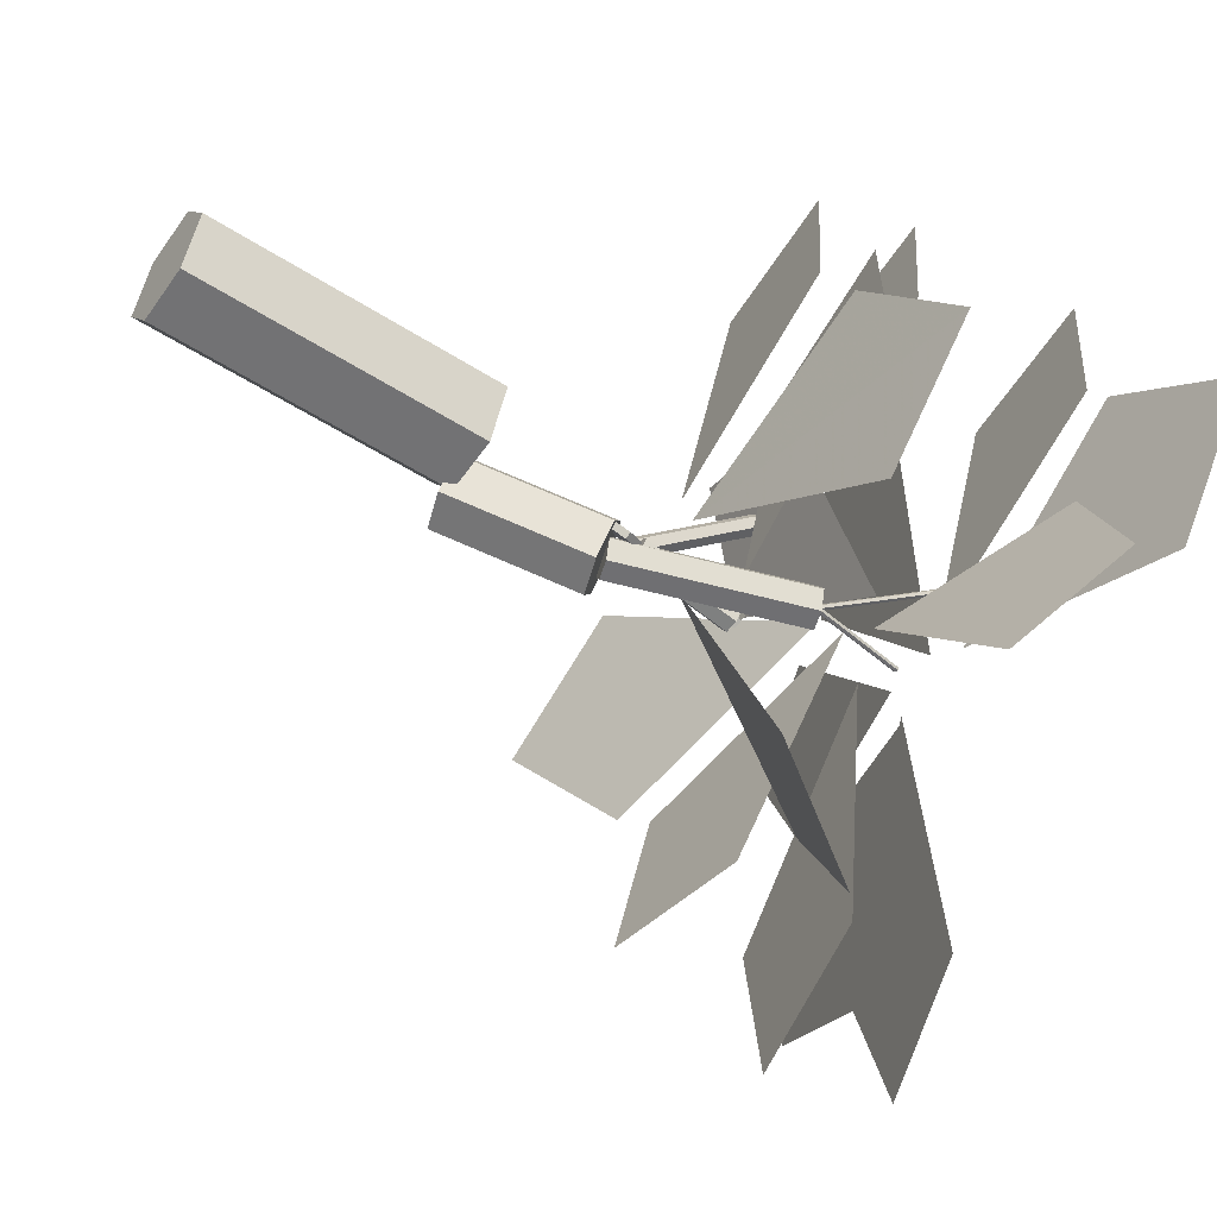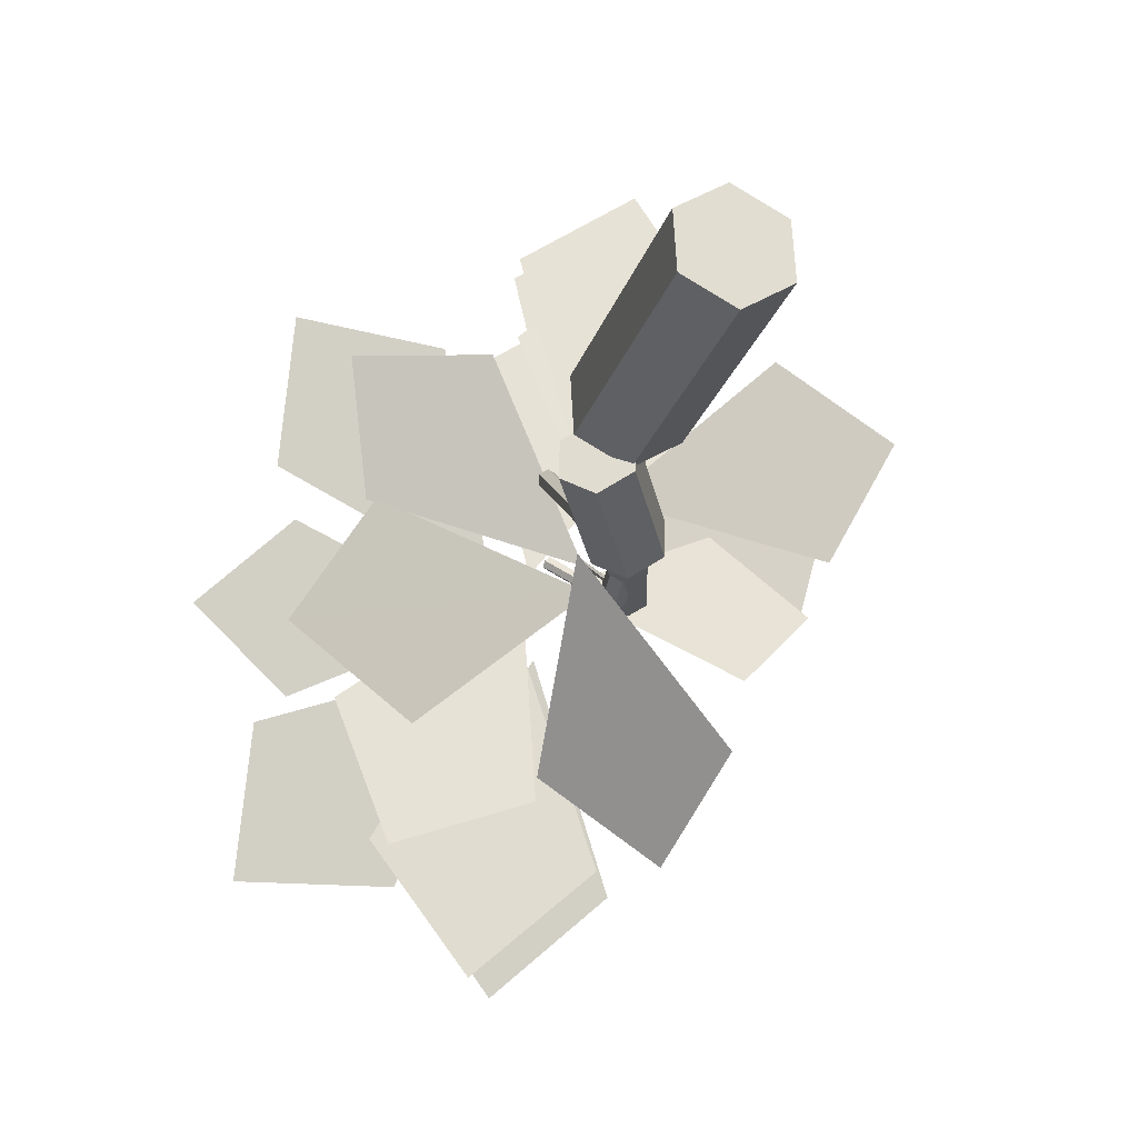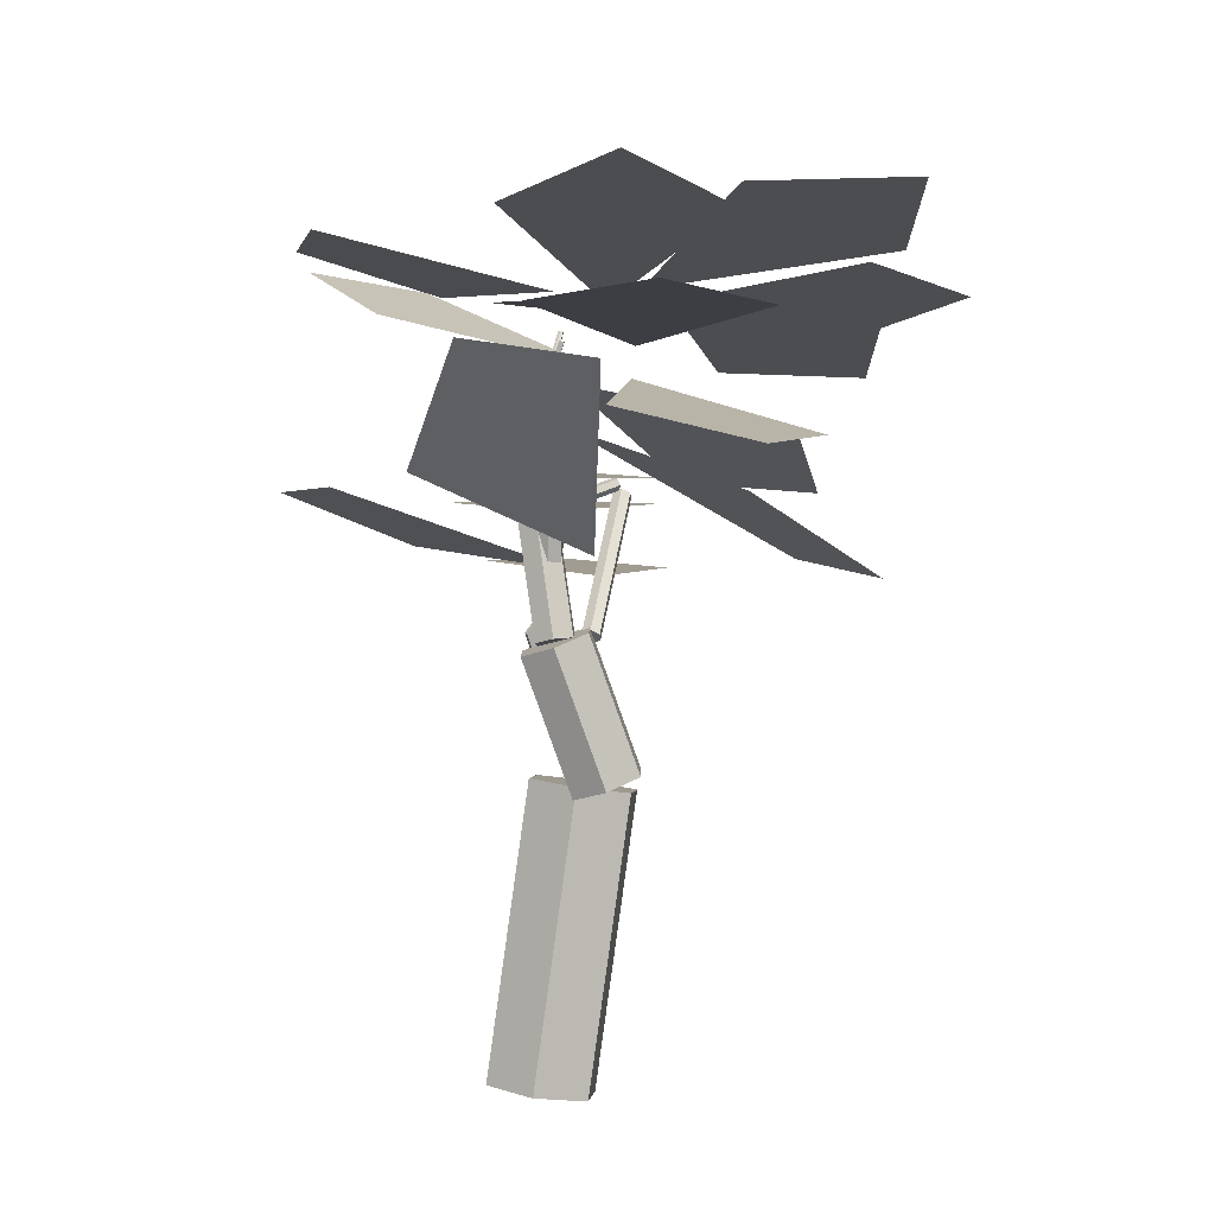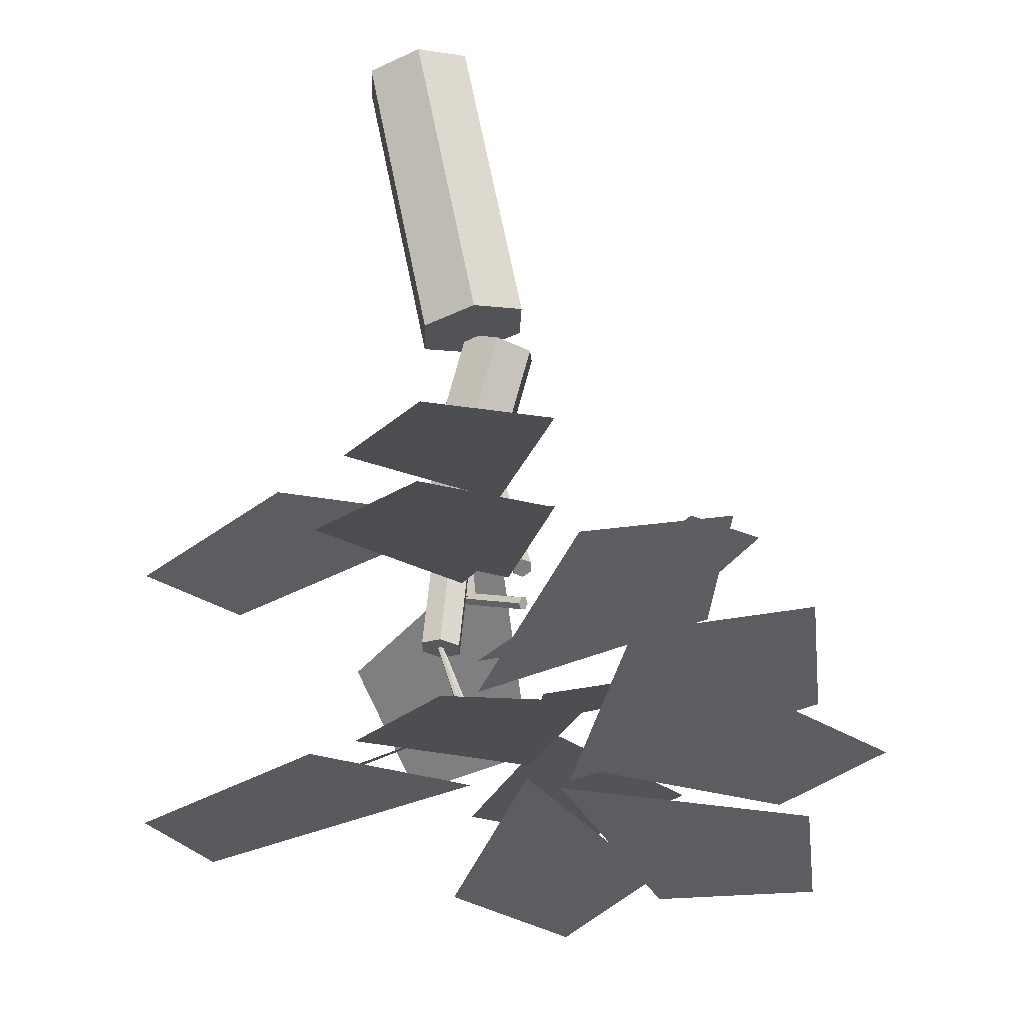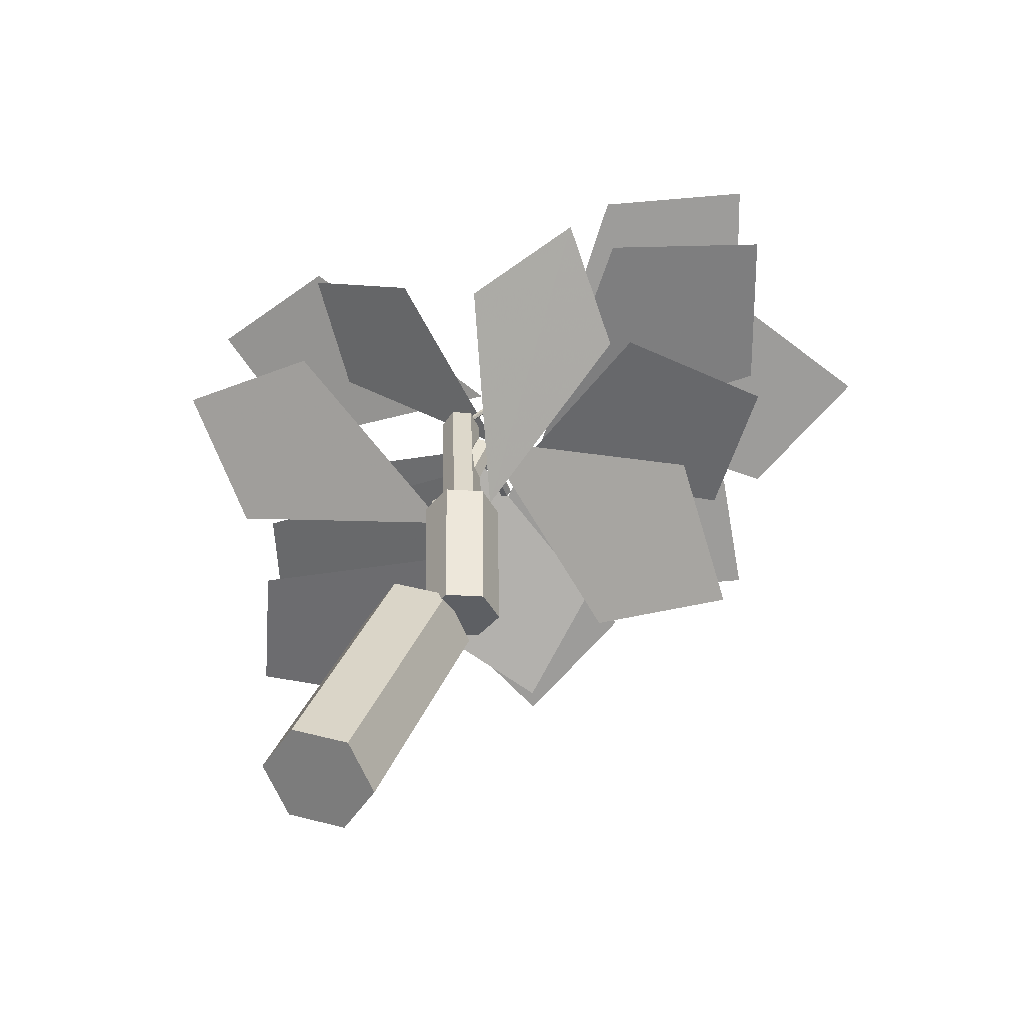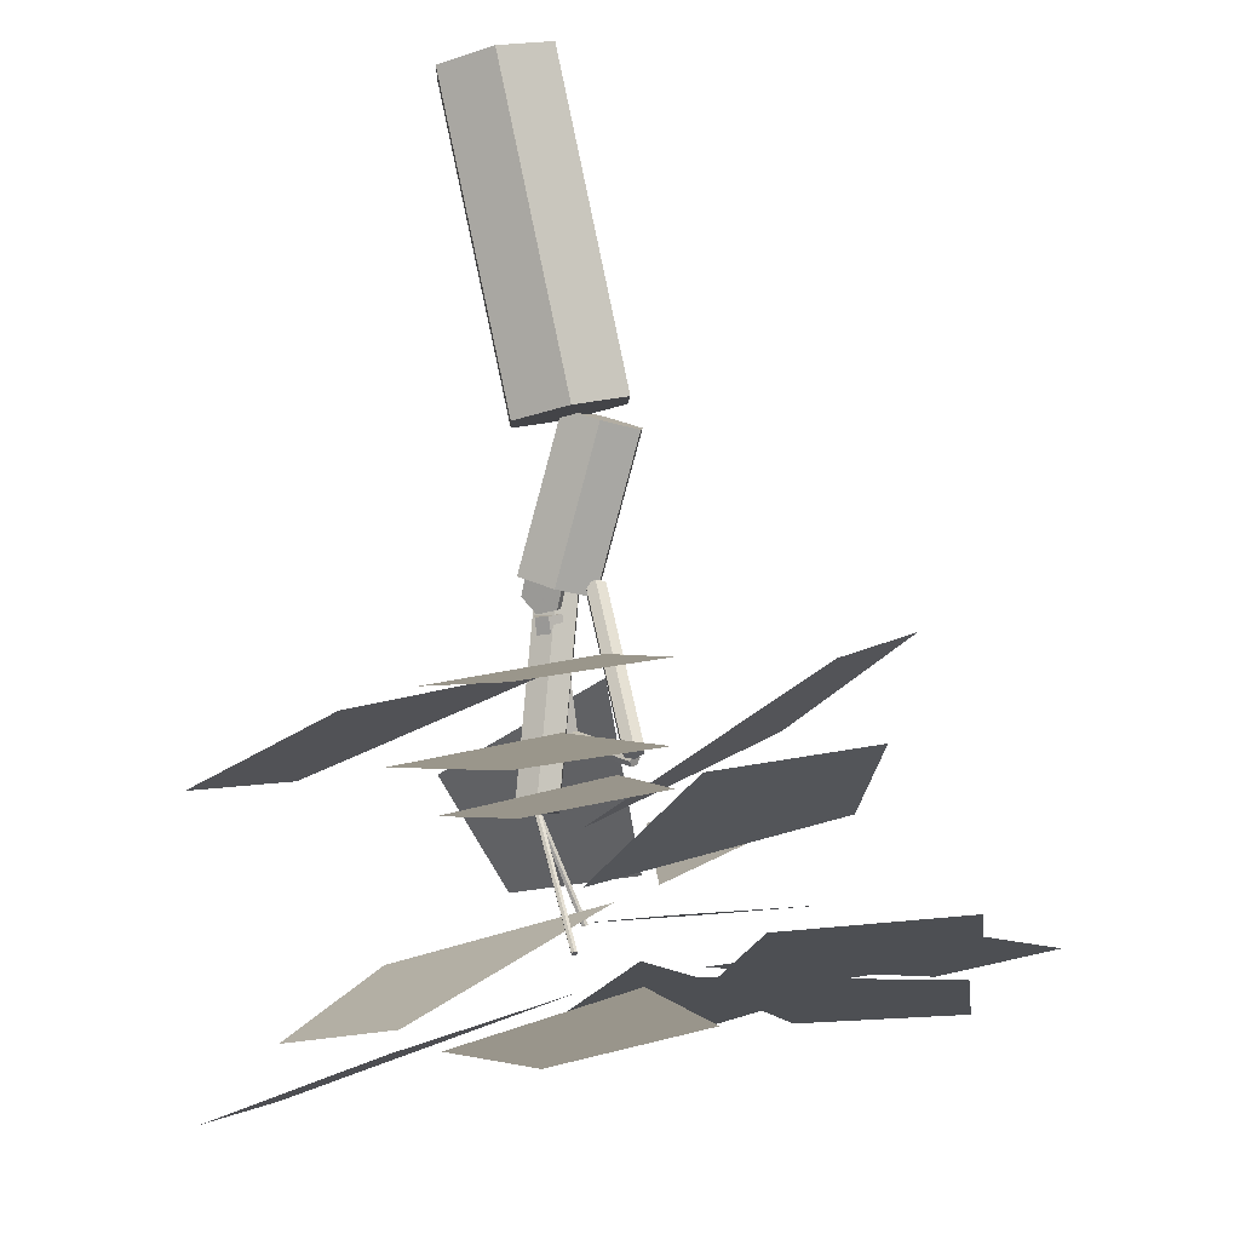
<metadata>
{"format":"obj","ext":"obj","renderer":"f3d","projection":"perspective","resolution":1024,"background":"white","views":[{"elev":-23.2,"azim":68.2,"up":"+Z"},{"elev":-7.3,"azim":-6.5,"up":"+Z"},{"elev":-16.0,"azim":-174.7,"up":"+Y"},{"elev":53.6,"azim":177.9,"up":"+Z"},{"elev":-70.0,"azim":144.8,"up":"+Y"},{"elev":72.0,"azim":177.4,"up":"+Z"}]}
</metadata>
<code>
v 0.04245 0.0003289 -0.02457
v 0.04134 0.0136 0.02264
v -0.001117 0.01327 0.04721
v -0.04245 -0.0003289 0.02457
v -0.04134 -0.0136 -0.02264
v 0.001117 -0.01327 -0.04721
v 0.0007781 0.2414 -0.09335
v -0.000339 0.2547 -0.04614
v -0.04279 0.2544 -0.02157
v -0.08413 0.2408 -0.0442
v -0.08301 0.2275 -0.09141
v -0.04056 0.2278 -0.116
v -0.03827 0.2163 -0.1197
v -0.0361 0.2298 -0.08906
v -0.06266 0.2452 -0.07561
v -0.09138 0.2472 -0.09281
v -0.09355 0.2338 -0.1235
v -0.06699 0.2183 -0.1369
v -0.001008 0.3238 -0.1695
v 0.001154 0.3372 -0.1388
v -0.0254 0.3526 -0.1254
v -0.05413 0.3546 -0.1426
v -0.05629 0.3412 -0.1732
v -0.02973 0.3258 -0.1867
v -0.01218 0.3359 -0.1648
v -0.01201 0.3384 -0.147
v -0.0274 0.3417 -0.1382
v -0.04295 0.3425 -0.1472
v -0.04312 0.34 -0.1651
v -0.02773 0.3367 -0.1739
v 0.00916 0.4963 -0.1875
v 0.009325 0.4988 -0.1697
v -0.006062 0.5021 -0.1609
v -0.02161 0.5029 -0.17
v -0.02178 0.5004 -0.1878
v -0.006392 0.4971 -0.1966
v -0.004139 0.5004 -0.1799
v -0.004061 0.4996 -0.1775
v -0.006148 0.4988 -0.1764
v -0.008314 0.4988 -0.1776
v -0.008393 0.4996 -0.18
v -0.006305 0.5004 -0.1811
v -0.02663 0.6134 -0.1398
v -0.02655 0.6126 -0.1374
v -0.02864 0.6118 -0.1363
v -0.0308 0.6118 -0.1376
v -0.03088 0.6126 -0.1399
v -0.0288 0.6135 -0.141
v -0.003867 0.3478 -0.1496
v -0.008003 0.3347 -0.1395
v -0.02277 0.3349 -0.1308
v -0.0334 0.3482 -0.1323
v -0.02927 0.3613 -0.1424
v -0.0145 0.3612 -0.1511
v -0.001124 0.3505 -0.145
v -0.00526 0.3374 -0.1348
v -0.02003 0.3376 -0.1262
v -0.03066 0.3509 -0.1277
v -0.02652 0.364 -0.1378
v -0.01176 0.3639 -0.1465
v -0.04773 0.3496 -0.1449
v -0.0475 0.3464 -0.137
v -0.05473 0.3437 -0.1333
v -0.06219 0.3444 -0.1374
v -0.06241 0.3476 -0.1453
v -0.05519 0.3502 -0.1491
v -0.06806 0.4884 -0.08746
v -0.06783 0.4852 -0.07954
v -0.07506 0.4826 -0.07578
v -0.08252 0.4832 -0.07993
v -0.08274 0.4864 -0.08785
v -0.07552 0.4891 -0.09161
v -0.005566 0.5038 -0.1812
v -0.005694 0.5045 -0.1789
v -0.007788 0.5041 -0.1775
v -0.009754 0.503 -0.1786
v -0.009626 0.5023 -0.181
v -0.007532 0.5027 -0.1823
v -0.03459 0.5793 -0.2051
v -0.03472 0.58 -0.2027
v -0.03681 0.5797 -0.2014
v -0.03878 0.5786 -0.2025
v -0.03865 0.5779 -0.2048
v -0.03656 0.5782 -0.2062
v -0.01001 0.3614 -0.1541
v -0.01024 0.3666 -0.1438
v -0.02028 0.3684 -0.1385
v -0.03009 0.365 -0.1434
v -0.02987 0.3597 -0.1537
v -0.01982 0.358 -0.159
v -0.01735 0.44 -0.1943
v -0.01758 0.4452 -0.1841
v -0.02763 0.447 -0.1788
v -0.03744 0.4436 -0.1837
v -0.03721 0.4384 -0.1939
v -0.02717 0.4366 -0.1993
v -0.02505 0.4469 -0.1901
v -0.02358 0.4441 -0.1853
v -0.02593 0.4389 -0.1842
v -0.02974 0.4367 -0.1879
v -0.03121 0.4395 -0.1927
v -0.02887 0.4447 -0.1938
v -0.07459 0.4767 -0.157
v -0.07312 0.4739 -0.1523
v -0.07547 0.4687 -0.1511
v -0.07928 0.4665 -0.1548
v -0.08075 0.4693 -0.1596
v -0.0784 0.4745 -0.1607
g TrunkAndBranches
f 1 7 8 2
f 2 8 9 3
f 3 9 10 4
f 4 10 11 5
f 5 11 12 6
f 6 12 7 1
f 1 2 3 4
f 4 5 6 1
f 10 9 8 7
f 7 12 11 10
f 13 19 20 14
f 14 20 21 15
f 15 21 22 16
f 16 22 23 17
f 17 23 24 18
f 18 24 19 13
f 13 14 15 16
f 16 17 18 13
f 22 21 20 19
f 19 24 23 22
f 25 31 32 26
f 26 32 33 27
f 27 33 34 28
f 28 34 35 29
f 29 35 36 30
f 30 36 31 25
f 25 26 27 28
f 28 29 30 25
f 34 33 32 31
f 31 36 35 34
f 37 43 44 38
f 38 44 45 39
f 39 45 46 40
f 40 46 47 41
f 41 47 48 42
f 42 48 43 37
f 37 38 39 40
f 40 41 42 37
f 46 45 44 43
f 43 48 47 46
f 49 55 56 50
f 50 56 57 51
f 51 57 58 52
f 52 58 59 53
f 53 59 60 54
f 54 60 55 49
f 49 50 51 52
f 52 53 54 49
f 58 57 56 55
f 55 60 59 58
f 61 67 68 62
f 62 68 69 63
f 63 69 70 64
f 64 70 71 65
f 65 71 72 66
f 66 72 67 61
f 61 62 63 64
f 64 65 66 61
f 70 69 68 67
f 67 72 71 70
f 73 79 80 74
f 74 80 81 75
f 75 81 82 76
f 76 82 83 77
f 77 83 84 78
f 78 84 79 73
f 73 74 75 76
f 76 77 78 73
f 82 81 80 79
f 79 84 83 82
f 85 91 92 86
f 86 92 93 87
f 87 93 94 88
f 88 94 95 89
f 89 95 96 90
f 90 96 91 85
f 85 86 87 88
f 88 89 90 85
f 94 93 92 91
f 91 96 95 94
f 97 103 104 98
f 98 104 105 99
f 99 105 106 100
f 100 106 107 101
f 101 107 108 102
f 102 108 103 97
f 97 98 99 100
f 100 101 102 97
f 106 105 104 103
f 103 108 107 106
v -0.02756 0.6316 -0.1821
v 0.09214 0.699 -0.01364
v 0.2175 0.7329 -0.04974
v -0.02756 0.6316 -0.1821
v 0.1789 0.699 -0.1744
v 0.2175 0.7329 -0.04974
v -0.05766 0.5722 -0.1636
v 0.09074 0.6662 -0.1051
v 0.179 0.6585 -0.178
v -0.05766 0.5722 -0.1636
v 0.109 0.5931 -0.2413
v 0.179 0.6585 -0.178
v -0.03326 0.413 -0.1112
v 0.1173 0.4778 0.01846
v 0.2261 0.5105 -0.04424
v -0.03326 0.413 -0.1112
v 0.1613 0.4778 -0.1517
v 0.2261 0.5105 -0.04424
v -0.02596 0.45 -0.1546
v -0.09736 0.5188 0.04346
v 0.005743 0.5533 0.1274
v -0.02596 0.45 -0.1546
v 0.08774 0.5188 0.02266
v 0.005743 0.5533 0.1274
v -0.06326 0.5062 -0.06764
v -0.09606 0.5634 0.1046
v -0.0001568 0.5922 0.1601
v -0.06326 0.5062 -0.06764
v 0.05344 0.5634 0.06316
v -0.0001568 0.5922 0.1601
v -0.05806 0.415 -0.08384
v -0.09966 0.4769 0.1011
v 0.001843 0.508 0.1645
v -0.05806 0.415 -0.08384
v 0.06334 0.4769 0.06176
v 0.001843 0.508 0.1645
v -0.1073 0.6464 -0.1553
v -0.2979 0.6464 -0.05024
v -0.2829 0.6464 0.08386
v -0.1073 0.6464 -0.1553
v -0.1504 0.6464 0.05806
v -0.2829 0.6464 0.08386
v -0.03616 0.5647 -0.1463
v -0.2241 0.5336 -0.09614
v -0.2382 0.518 0.02426
v -0.03616 0.5647 -0.1463
v -0.1172 0.5336 0.03046
v -0.2382 0.518 0.02426
v -0.07546 0.6364 -0.1458
v -0.1177 0.703 0.05366
v -0.007557 0.7364 0.1205
v -0.07546 0.6364 -0.1458
v 0.05714 0.703 0.00916
v -0.007557 0.7364 0.1205
v -0.08966 0.5632 -0.1547
v -0.2513 0.4685 -0.2692
v -0.2089 0.4209 -0.3895
v -0.08966 0.5632 -0.1547
v -0.08666 0.4685 -0.3527
v -0.2089 0.4209 -0.3895
v -0.09616 0.5765 -0.194
v -0.02876 0.532 -0.408
v -0.138 0.5097 -0.4957
v -0.09616 0.5765 -0.194
v -0.2193 0.532 -0.3815
v -0.138 0.5097 -0.4957
v -0.07516 0.602 -0.2241
v -0.01066 0.602 -0.4289
v -0.1127 0.602 -0.5145
v -0.07516 0.602 -0.2241
v -0.1897 0.602 -0.4058
v -0.1127 0.602 -0.5145
v -0.05896 0.4103 -0.1558
v 0.07014 0.4334 -0.3131
v 0.02154 0.5058 -0.4055
v -0.05896 0.4103 -0.1558
v -0.08086 0.5143 -0.3308
v 0.02154 0.5058 -0.4055
v -0.03686 0.5155 -0.1753
v -0.191 0.4165 -0.2938
v -0.291 0.3668 -0.2174
v -0.03686 0.5155 -0.1753
v -0.221 0.4165 -0.1128
v -0.291 0.3668 -0.2174
v -0.1181 0.6164 -0.1861
v -0.2882 0.6164 -0.2568
v -0.369 0.6164 -0.1761
v -0.1181 0.6164 -0.1861
v -0.282 0.6164 -0.1021
v -0.369 0.6164 -0.1761
v -0.1026 0.6156 -0.2185
v -0.194 0.6156 -0.42
v -0.3311 0.6156 -0.4154
v -0.1026 0.6156 -0.2185
v -0.3154 0.6156 -0.2791
v -0.3311 0.6156 -0.4154
g Leaves
f 109 110 111
f 112 114 113
f 115 116 117
f 118 120 119
f 121 122 123
f 124 126 125
f 127 128 129
f 130 132 131
f 133 134 135
f 136 138 137
f 139 140 141
f 142 144 143
f 145 146 147
f 148 150 149
f 151 152 153
f 154 156 155
f 157 158 159
f 160 162 161
f 163 164 165
f 166 168 167
f 169 170 171
f 172 174 173
f 175 176 177
f 178 180 179
f 181 182 183
f 184 186 185
f 187 188 189
f 190 192 191
f 193 194 195
f 196 198 197
f 199 200 201
f 202 204 203

</code>
